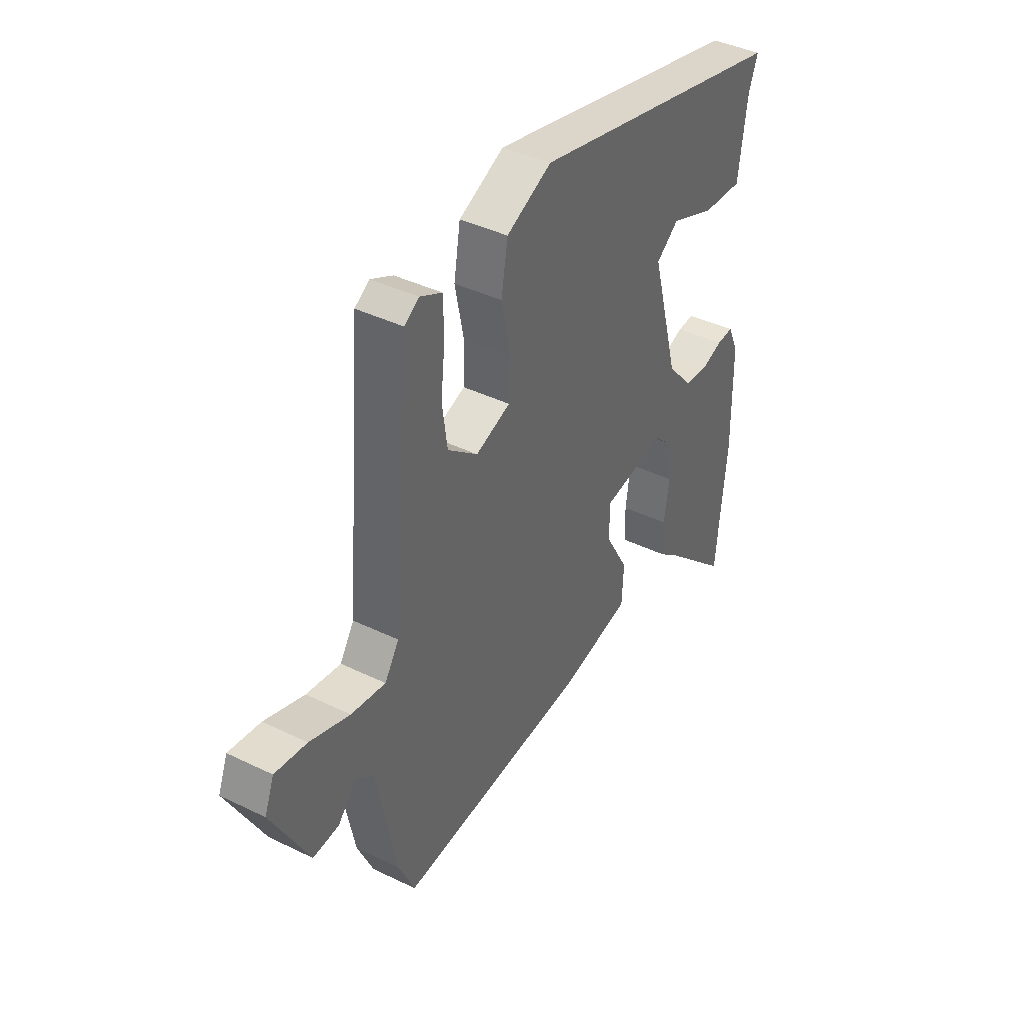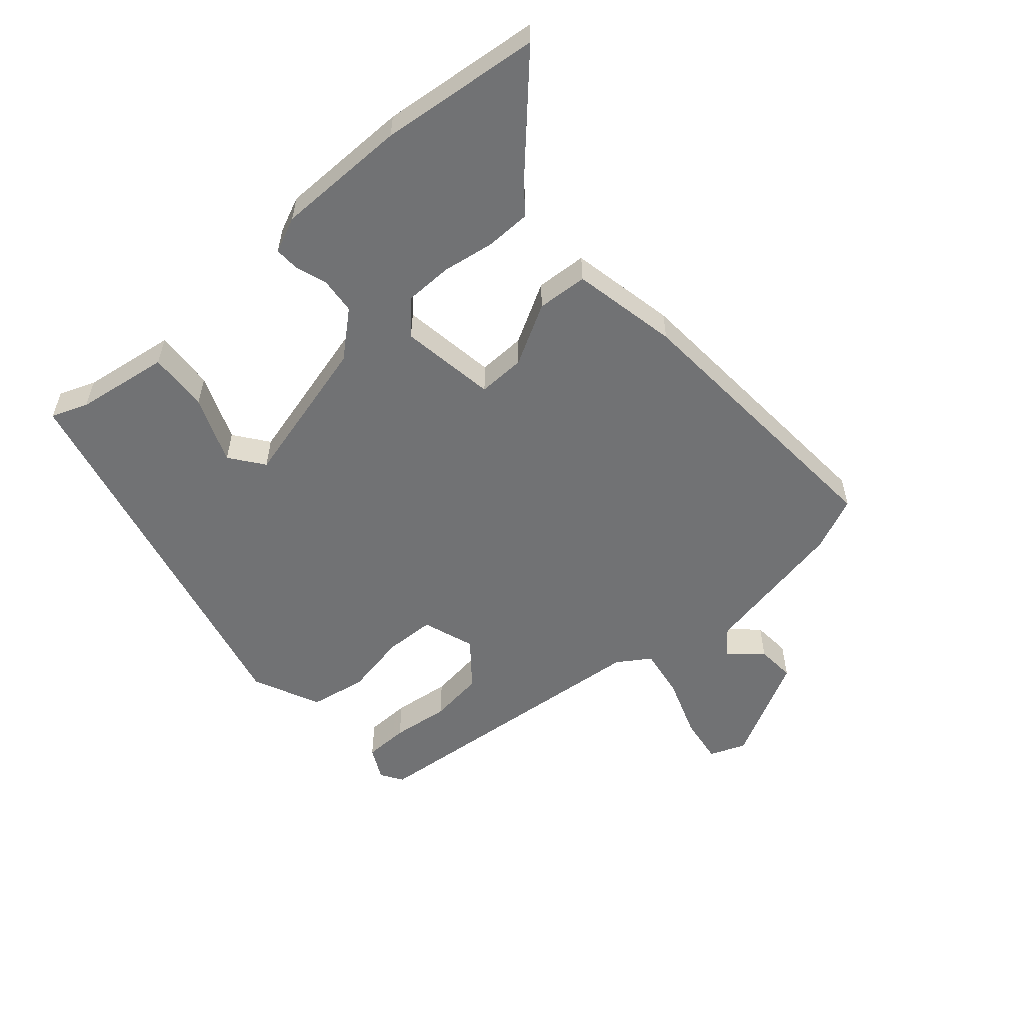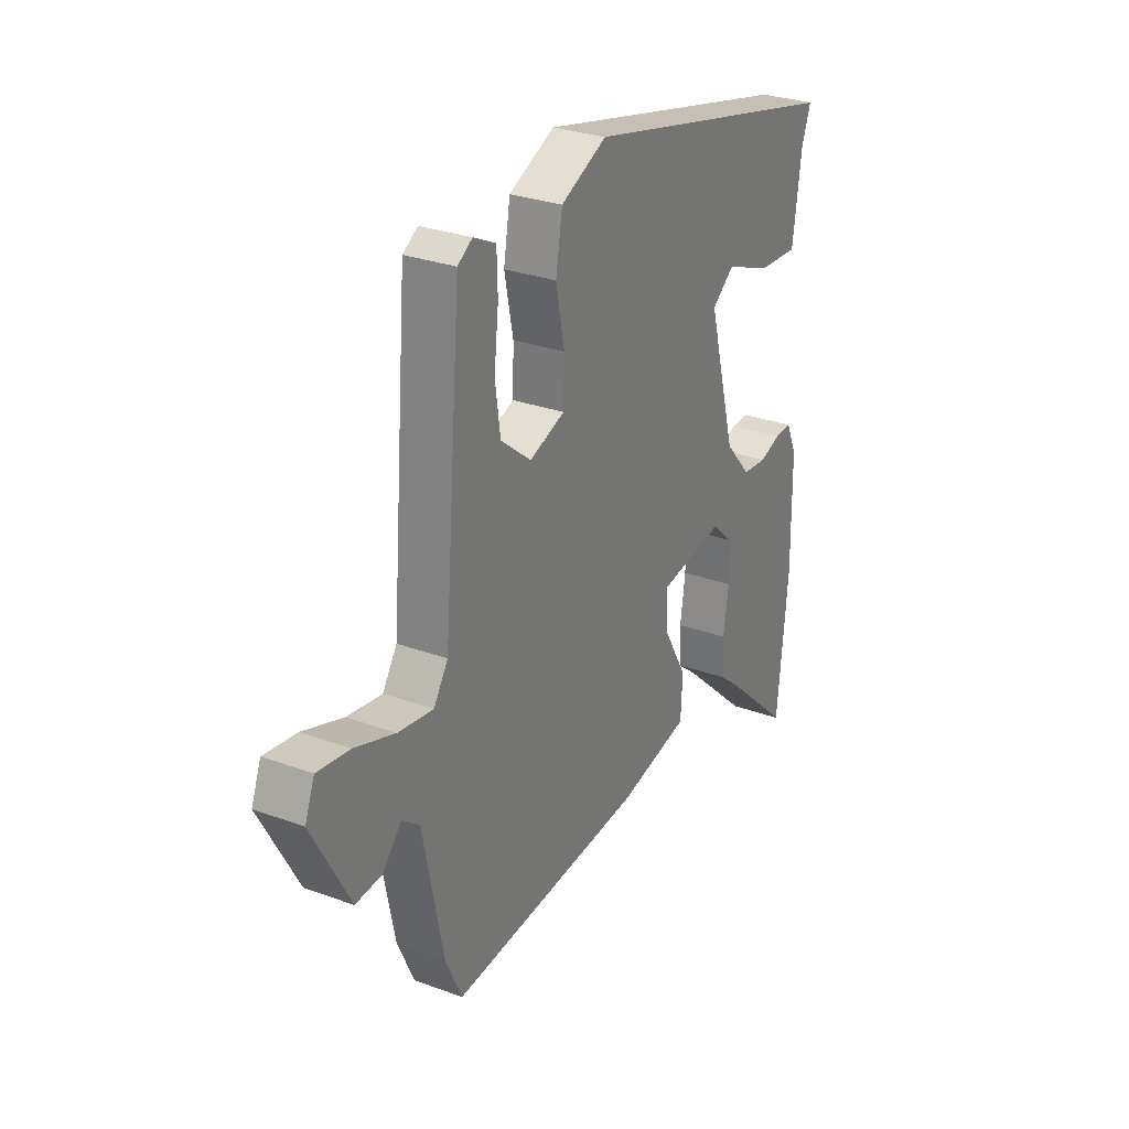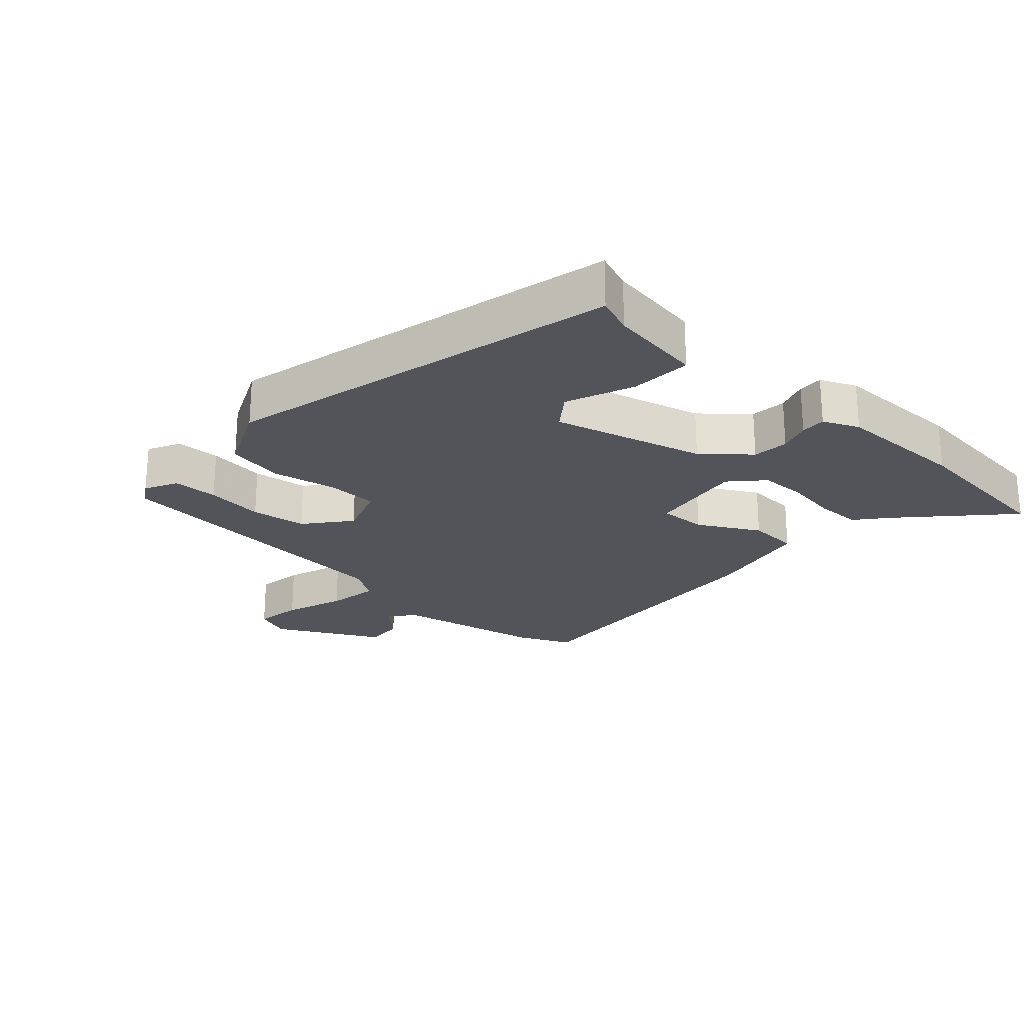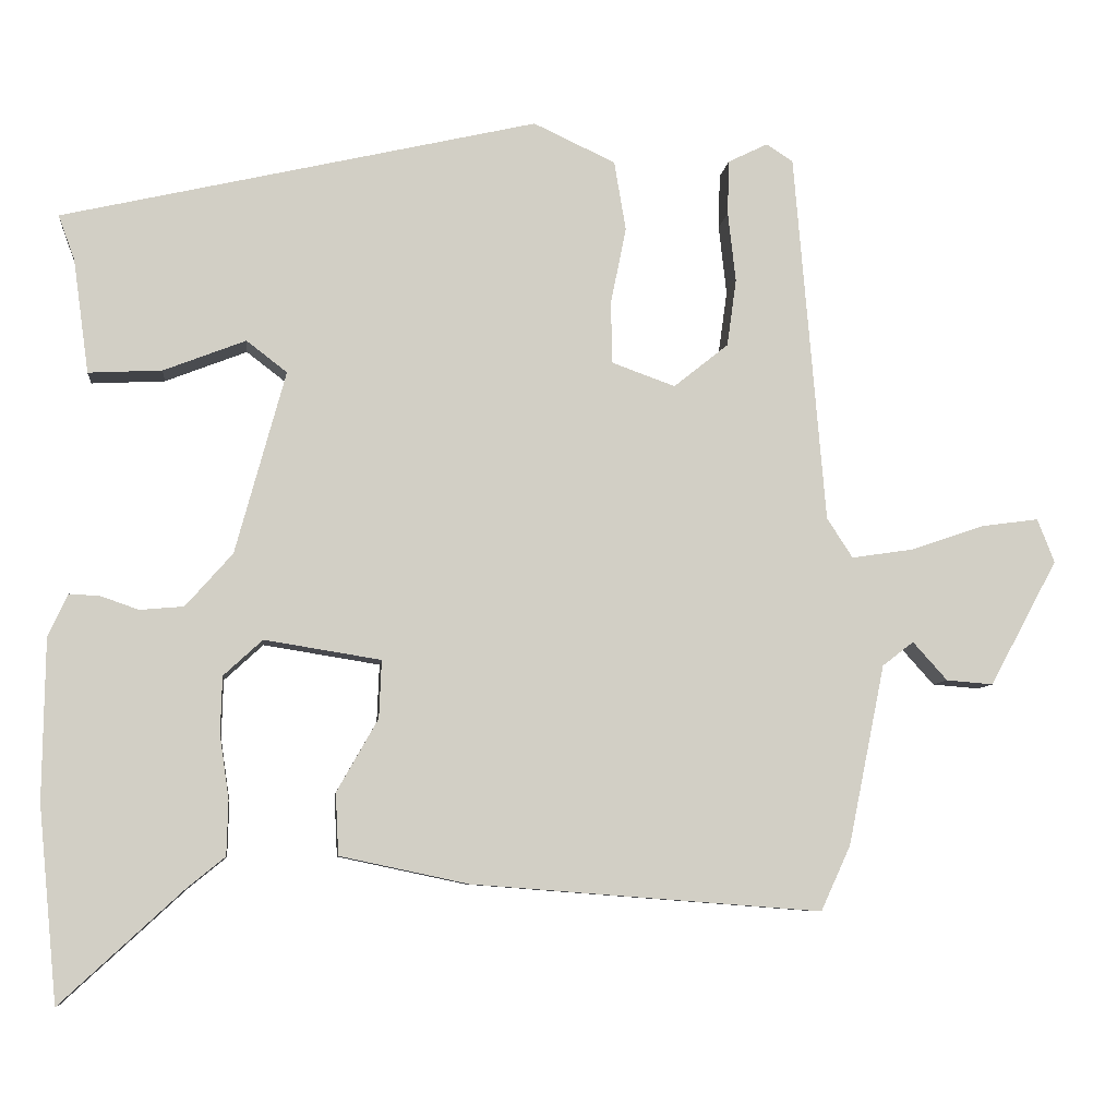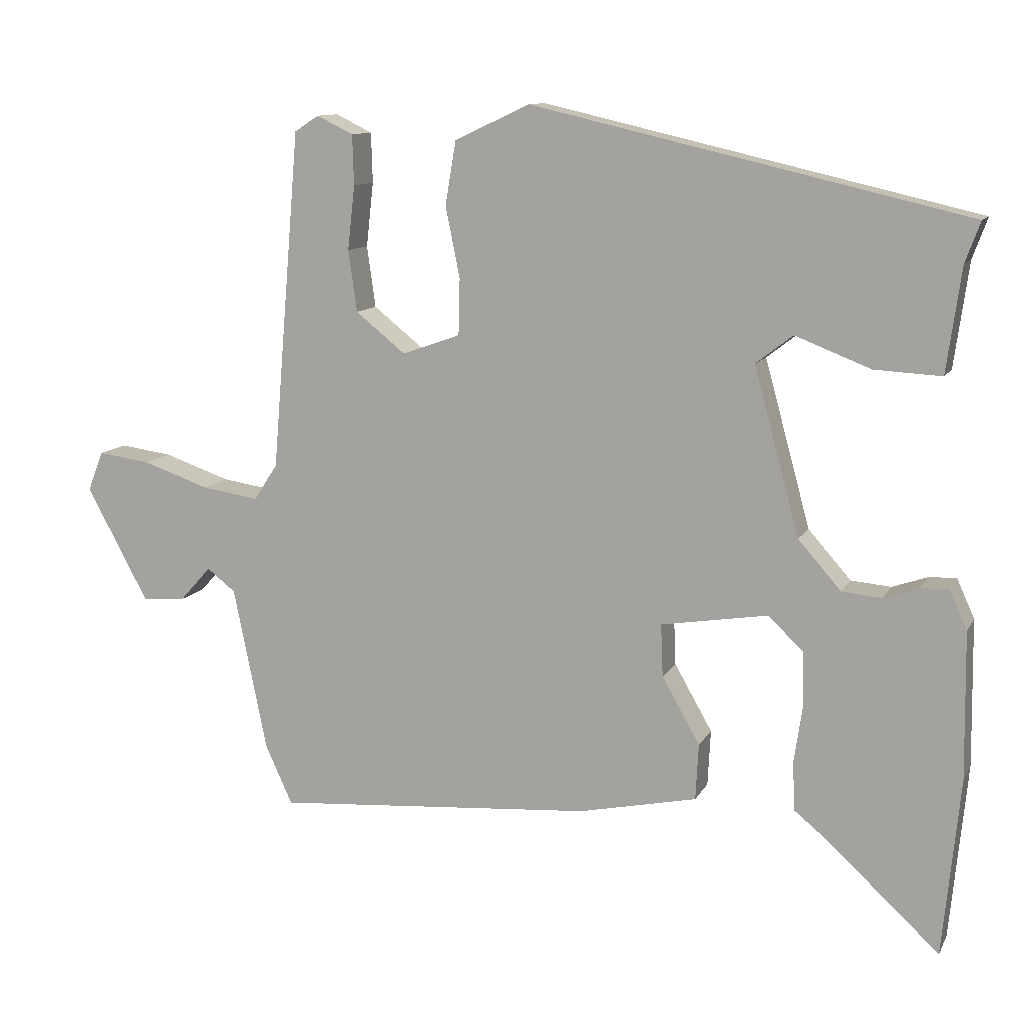
<metadata>
{"format":"obj","ext":"obj","renderer":"f3d","projection":"perspective","resolution":1024,"background":"white","views":[{"elev":40.6,"azim":-59.2,"up":"+Z"},{"elev":-55.4,"azim":130.5,"up":"+Y"},{"elev":29.0,"azim":-61.3,"up":"+Z"},{"elev":-23.7,"azim":47.2,"up":"+Y"},{"elev":-7.4,"azim":173.7,"up":"+Z"},{"elev":11.2,"azim":18.5,"up":"+Z"}]}
</metadata>
<code>
v 0.509 0.07 0.378
v 0.488 0.07 0.321
v 0.468 0.07 0.175
v 0.374 0.07 0.18
v 0.269 0.07 0.221
v 0.217 0.07 0.181
v 0.281 0.07 -0.053
v 0.341 0.07 -0.121
v 0.397 0.07 -0.126
v 0.446 0.07 -0.109
v 0.485 0.07 -0.107
v 0.51 0.07 -0.162
v 0.513 0.07 -0.367
v 0.489 0.07 -0.617
v 0.332 0.07 -0.472
v 0.284 0.07 -0.433
v 0.282 0.07 -0.363
v 0.294 0.07 -0.281
v 0.292 0.07 -0.208
v 0.242 0.07 -0.162
v 0.093 0.07 -0.186
v 0.096 0.07 -0.26
v 0.149 0.07 -0.353
v 0.145 0.07 -0.432
v -0.02 0.07 -0.467
v -0.468 0.07 -0.501
v -0.506 0.07 -0.418
v -0.553 0.07 -0.187
v -0.593 0.07 -0.156
v -0.637 0.07 -0.205
v -0.697 0.07 -0.21
v -0.784 0.07 -0.049
v -0.762 0.07 0.007
v -0.688 0.07 -0.003
v -0.595 0.07 -0.035
v -0.515 0.07 -0.047
v -0.482 0.07 0.004
v -0.442 0.07 0.479
v -0.408 0.07 0.501
v -0.357 0.07 0.476
v -0.355 0.07 0.406
v -0.365 0.07 0.316
v -0.353 0.07 0.23
v -0.283 0.07 0.174
v -0.202 0.07 0.203
v -0.2 0.07 0.282
v -0.22 0.07 0.381
v -0.205 0.07 0.47
v -0.1 0.07 0.519
v 0.509 0 0.378
v 0.488 0 0.321
v 0.468 0 0.175
v 0.374 0 0.18
v 0.269 0 0.221
v 0.217 0 0.181
v 0.281 0 -0.053
v 0.341 0 -0.121
v 0.397 0 -0.126
v 0.446 0 -0.109
v 0.485 0 -0.107
v 0.51 0 -0.162
v 0.513 0 -0.367
v 0.489 0 -0.617
v 0.332 0 -0.472
v 0.284 0 -0.433
v 0.282 0 -0.363
v 0.294 0 -0.281
v 0.292 0 -0.208
v 0.242 0 -0.162
v 0.093 0 -0.186
v 0.096 0 -0.26
v 0.149 0 -0.353
v 0.145 0 -0.432
v -0.02 0 -0.467
v -0.468 0 -0.501
v -0.506 0 -0.418
v -0.553 0 -0.187
v -0.593 0 -0.156
v -0.637 0 -0.205
v -0.697 0 -0.21
v -0.784 0 -0.049
v -0.762 0 0.007
v -0.688 0 -0.003
v -0.595 0 -0.035
v -0.515 0 -0.047
v -0.482 0 0.004
v -0.442 0 0.479
v -0.408 0 0.501
v -0.357 0 0.476
v -0.355 0 0.406
v -0.365 0 0.316
v -0.353 0 0.23
v -0.283 0 0.174
v -0.202 0 0.203
v -0.2 0 0.282
v -0.22 0 0.381
v -0.205 0 0.47
v -0.1 0 0.519
f 46 47 48 49
f 45 46 49 1
f 44 45 1 2
f 39 40 41 42
f 37 38 39 42
f 37 42 43
f 32 33 34 35
f 32 35 36
f 29 30 31 32
f 29 32 36
f 28 29 36
f 27 28 36 37
f 22 23 24 25
f 21 22 25 26
f 15 16 17 18
f 15 18 19
f 14 15 19
f 13 14 19
f 12 13 19 20
f 9 10 11 12
f 8 9 12 20
f 2 3 4 5
f 44 2 5
f 44 5 6
f 27 37 43 44
f 21 26 27 44
f 21 44 6 7
f 7 8 20 21
f 98 97 96 95
f 50 98 95 94
f 51 50 94 93
f 91 90 89 88
f 91 88 87 86
f 92 91 86
f 84 83 82 81
f 85 84 81
f 81 80 79 78
f 85 81 78
f 85 78 77
f 86 85 77 76
f 74 73 72 71
f 75 74 71 70
f 67 66 65 64
f 68 67 64
f 68 64 63
f 68 63 62
f 69 68 62 61
f 61 60 59 58
f 69 61 58 57
f 54 53 52 51
f 54 51 93
f 55 54 93
f 93 92 86 76
f 93 76 75 70
f 56 55 93 70
f 70 69 57 56
f 1 50 51 2
f 2 51 52 3
f 3 52 53 4
f 4 53 54 5
f 5 54 55 6
f 6 55 56 7
f 7 56 57 8
f 8 57 58 9
f 9 58 59 10
f 10 59 60 11
f 11 60 61 12
f 12 61 62 13
f 13 62 63 14
f 14 63 64 15
f 15 64 65 16
f 16 65 66 17
f 17 66 67 18
f 18 67 68 19
f 19 68 69 20
f 20 69 70 21
f 21 70 71 22
f 22 71 72 23
f 23 72 73 24
f 24 73 74 25
f 25 74 75 26
f 26 75 76 27
f 27 76 77 28
f 28 77 78 29
f 29 78 79 30
f 30 79 80 31
f 31 80 81 32
f 32 81 82 33
f 33 82 83 34
f 34 83 84 35
f 35 84 85 36
f 36 85 86 37
f 37 86 87 38
f 38 87 88 39
f 39 88 89 40
f 40 89 90 41
f 41 90 91 42
f 42 91 92 43
f 43 92 93 44
f 44 93 94 45
f 45 94 95 46
f 46 95 96 47
f 47 96 97 48
f 48 97 98 49
f 49 98 50 1

</code>
